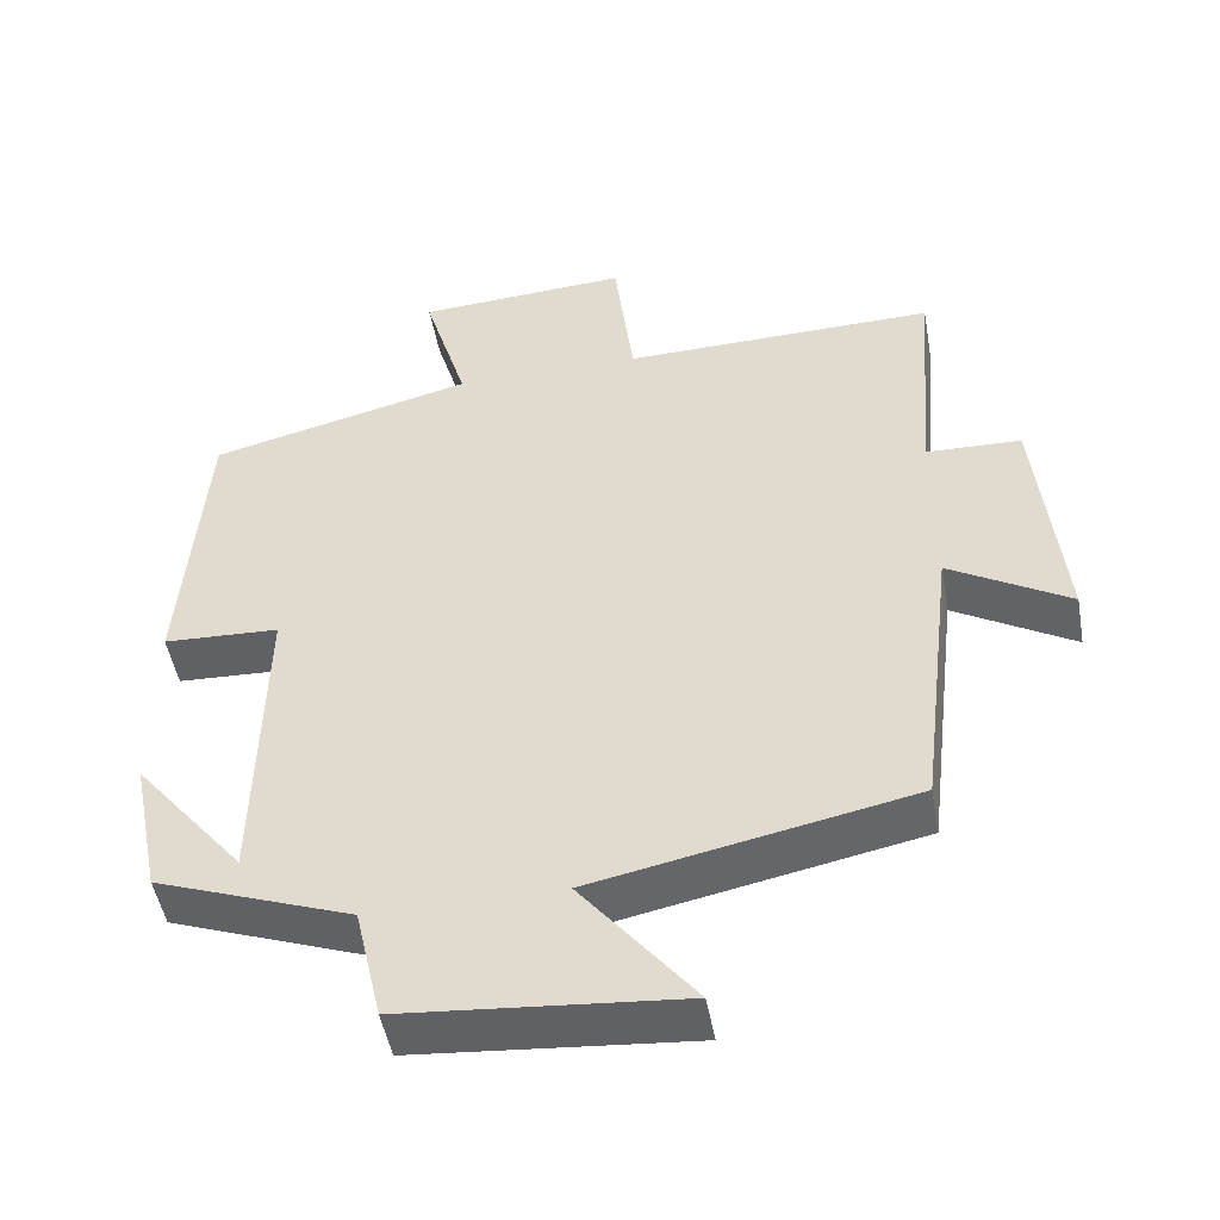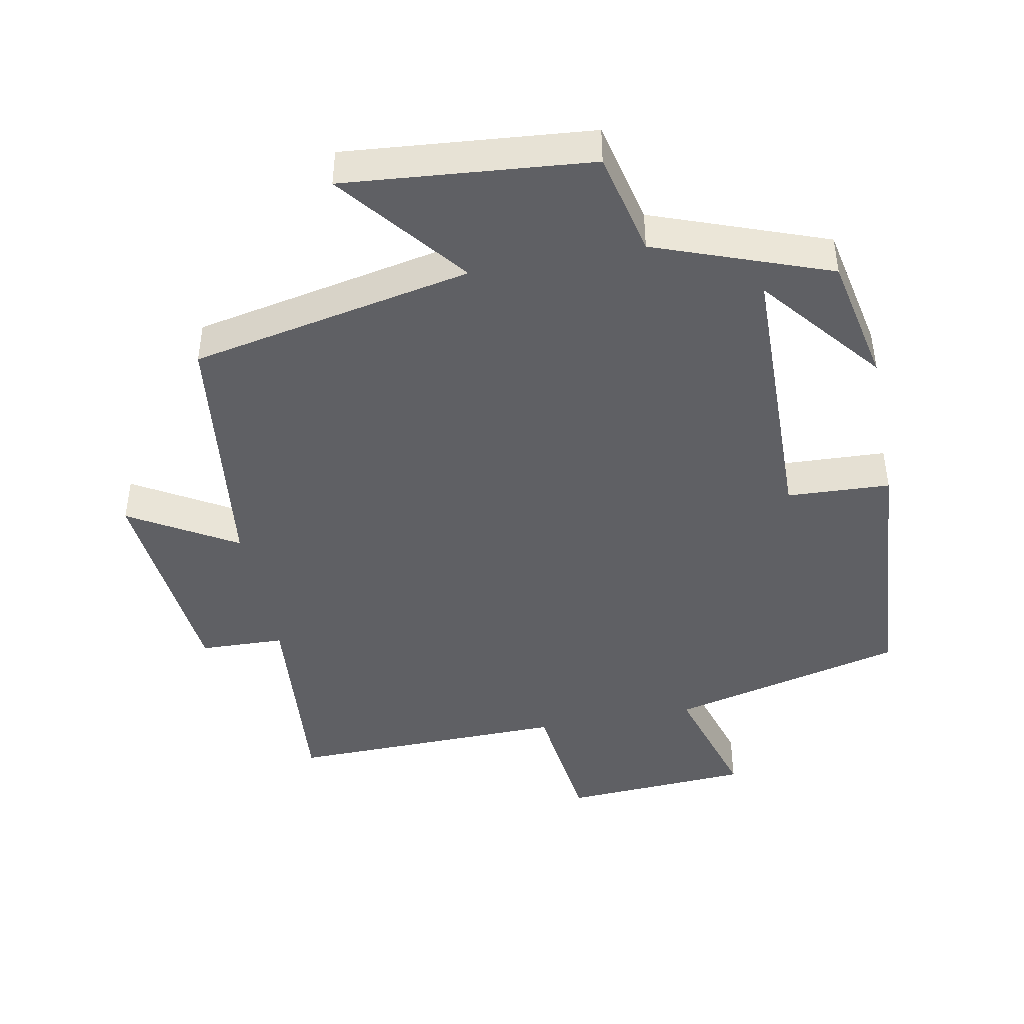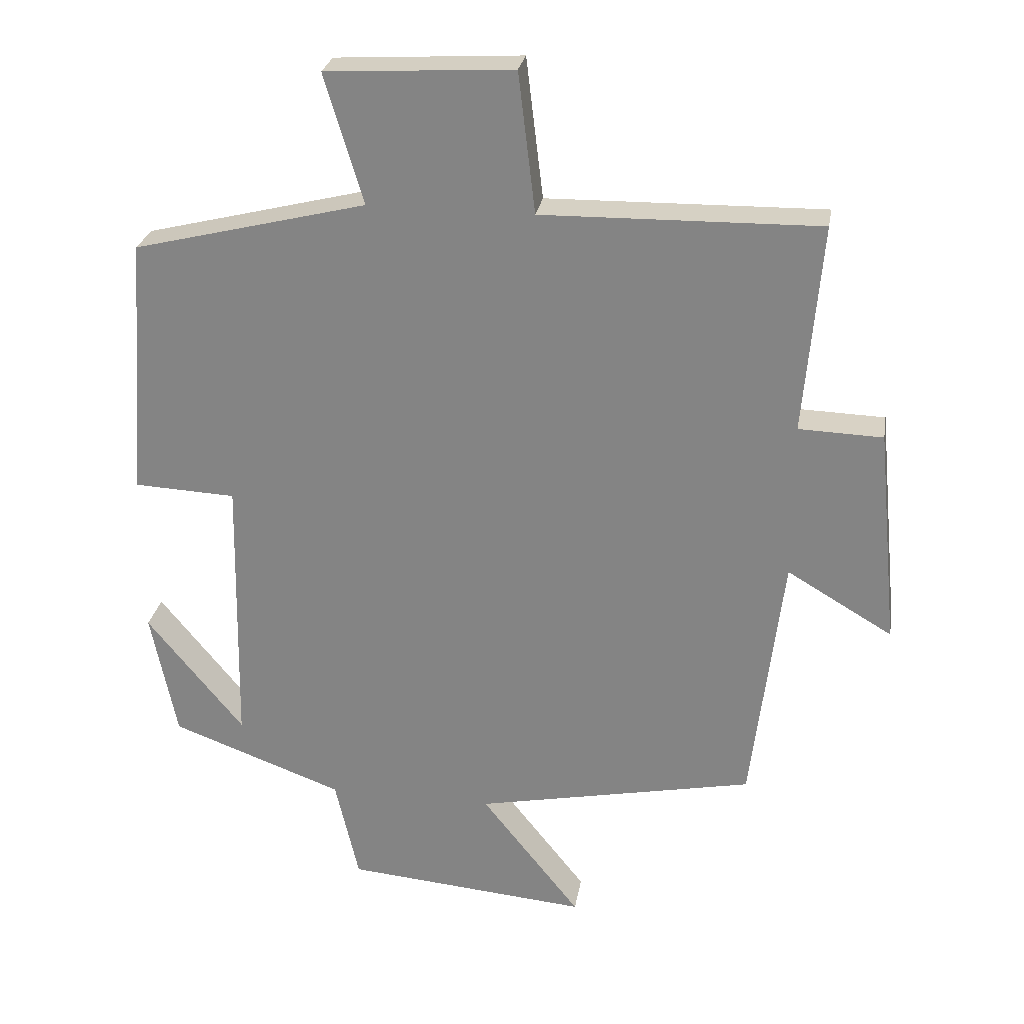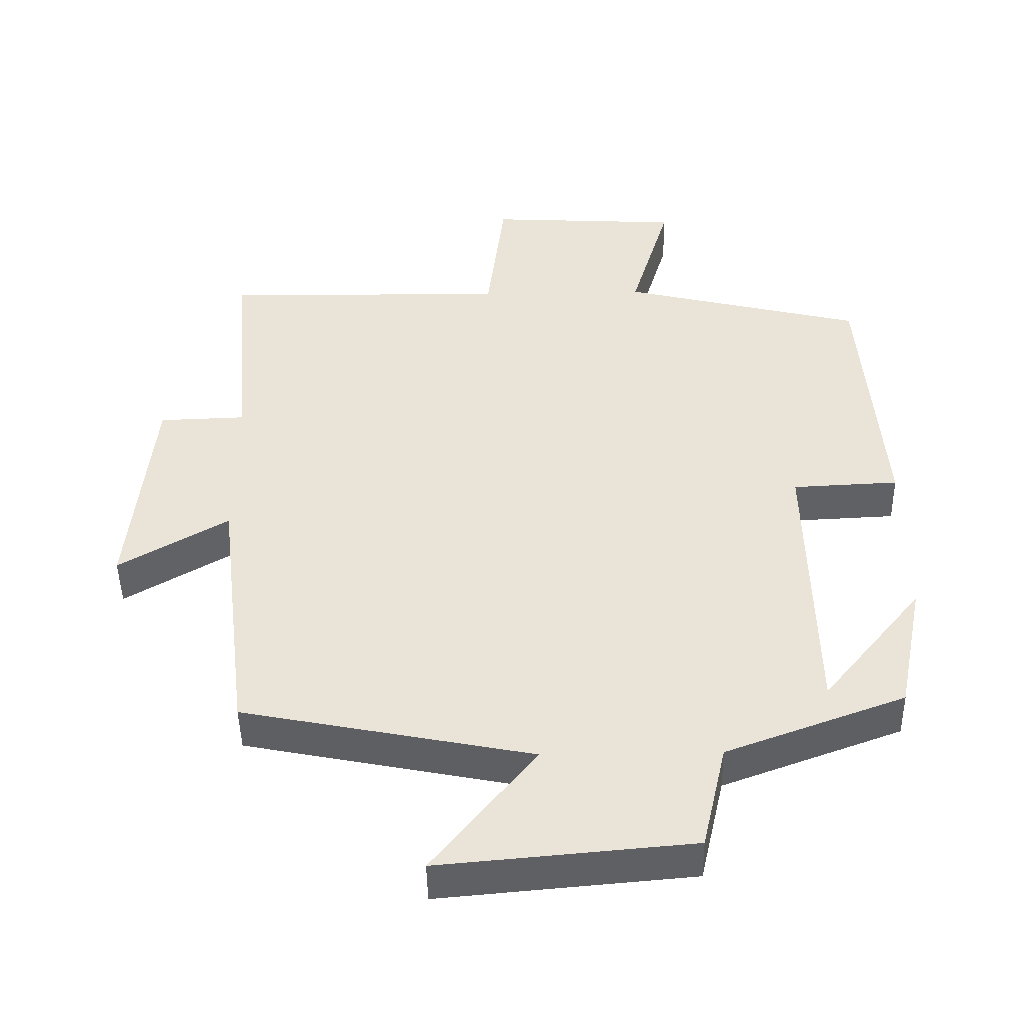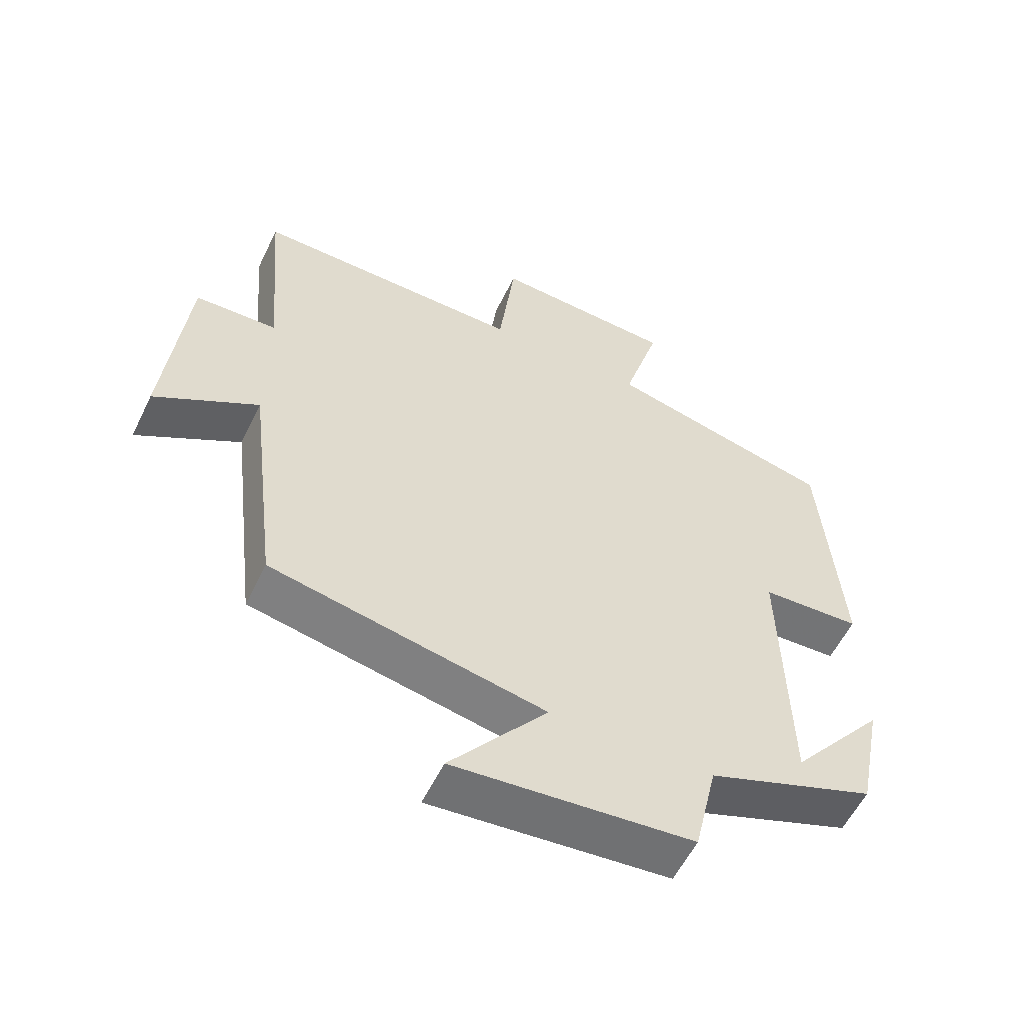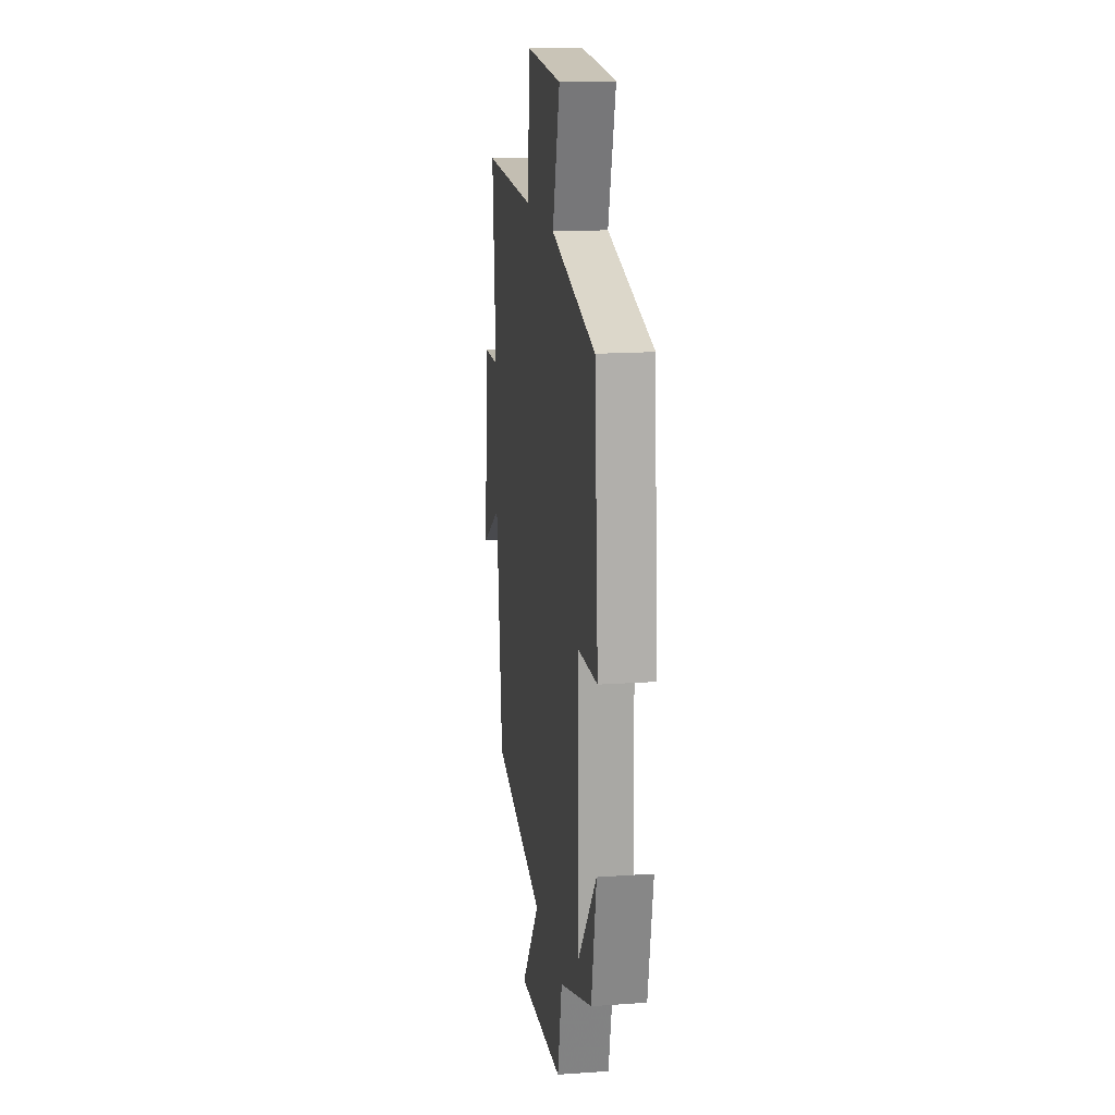
<metadata>
{"format":"obj","ext":"obj","renderer":"f3d","projection":"perspective","resolution":1024,"background":"white","views":[{"elev":-49.2,"azim":10.2,"up":"+Z"},{"elev":-44.3,"azim":-169.1,"up":"+Y"},{"elev":27.0,"azim":9.5,"up":"+Z"},{"elev":-46.5,"azim":-178.9,"up":"+Z"},{"elev":-57.0,"azim":154.2,"up":"+Z"},{"elev":16.5,"azim":-98.1,"up":"+Z"}]}
</metadata>
<code>
v -0.462 0.07 -0.406
v -0.5 0.07 -0.217
v -0.357 0.07 -0.392
v -0.349 0.07 0.02
v -0.5 0.07 0.027
v -0.471 0.07 0.415
v -0.127 0.07 0.5
v -0.184 0.07 0.691
v 0.092 0.07 0.707
v 0.117 0.07 0.5
v 0.526 0.07 0.507
v 0.5 0.07 0.198
v 0.624 0.07 0.194
v 0.656 0.07 -0.128
v 0.5 0.07 -0.036
v 0.454 0.07 -0.417
v 0.041 0.07 -0.5
v 0.188 0.07 -0.685
v -0.172 0.07 -0.653
v -0.207 0.07 -0.5
v -0.462 0 -0.406
v -0.5 0 -0.217
v -0.357 0 -0.392
v -0.349 0 0.02
v -0.5 0 0.027
v -0.471 0 0.415
v -0.127 0 0.5
v -0.184 0 0.691
v 0.092 0 0.707
v 0.117 0 0.5
v 0.526 0 0.507
v 0.5 0 0.198
v 0.624 0 0.194
v 0.656 0 -0.128
v 0.5 0 -0.036
v 0.454 0 -0.417
v 0.041 0 -0.5
v 0.188 0 -0.685
v -0.172 0 -0.653
v -0.207 0 -0.5
f 17 18 19 20
f 15 16 17 20
f 12 13 14 15
f 12 15 20
f 10 11 12 20
f 7 8 9 10
f 6 7 10
f 5 6 10
f 4 5 10
f 3 4 10 20
f 1 2 3
f 1 3 20
f 40 39 38 37
f 40 37 36 35
f 35 34 33 32
f 40 35 32
f 40 32 31 30
f 30 29 28 27
f 30 27 26
f 30 26 25
f 30 25 24
f 40 30 24 23
f 23 22 21
f 40 23 21
f 1 21 22 2
f 2 22 23 3
f 3 23 24 4
f 4 24 25 5
f 5 25 26 6
f 6 26 27 7
f 7 27 28 8
f 8 28 29 9
f 9 29 30 10
f 10 30 31 11
f 11 31 32 12
f 12 32 33 13
f 13 33 34 14
f 14 34 35 15
f 15 35 36 16
f 16 36 37 17
f 17 37 38 18
f 18 38 39 19
f 19 39 40 20
f 20 40 21 1

</code>
